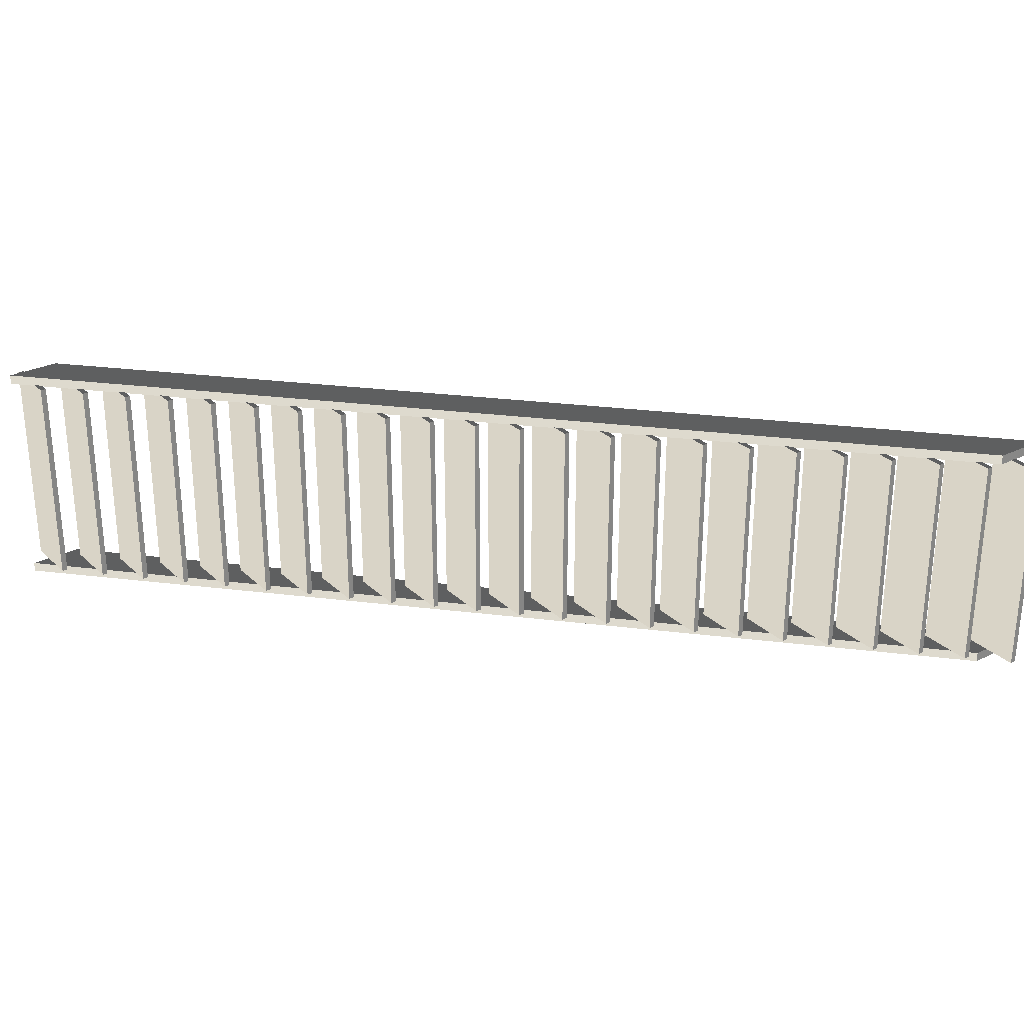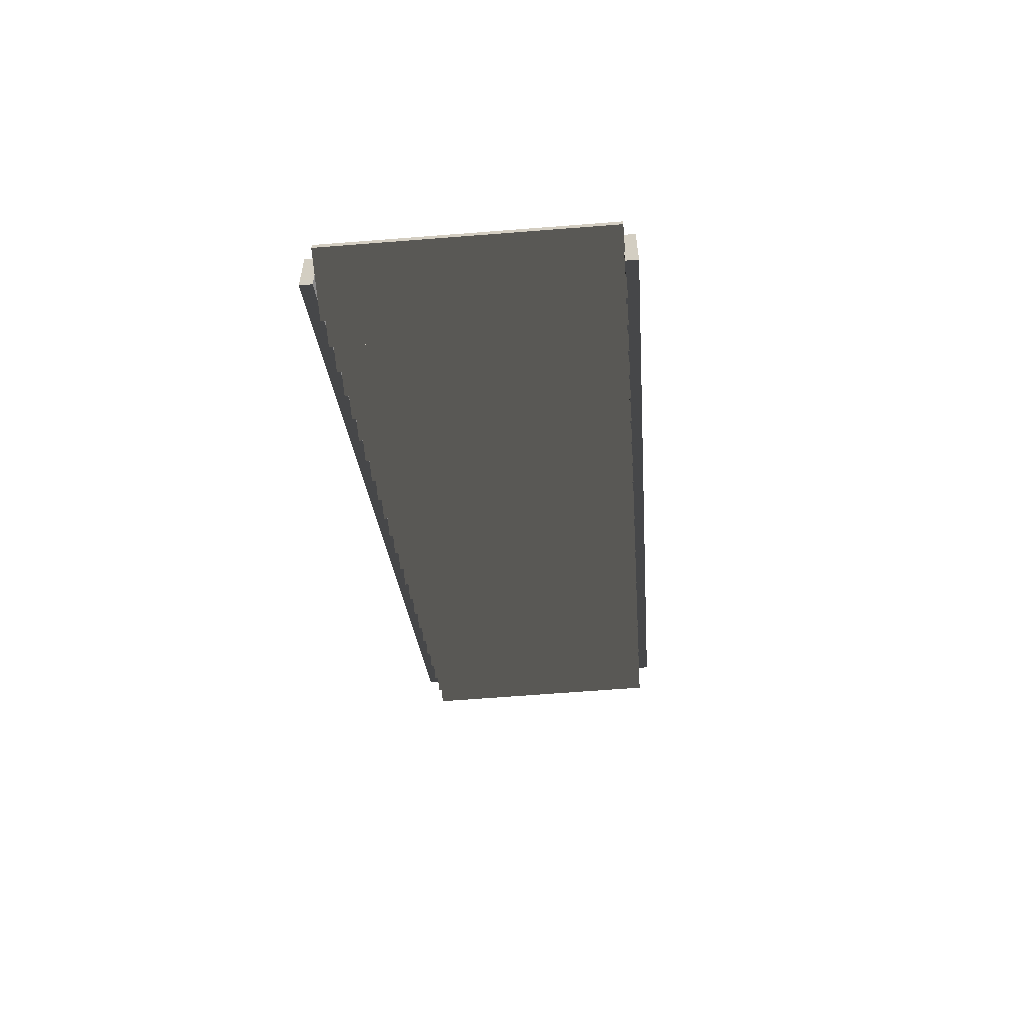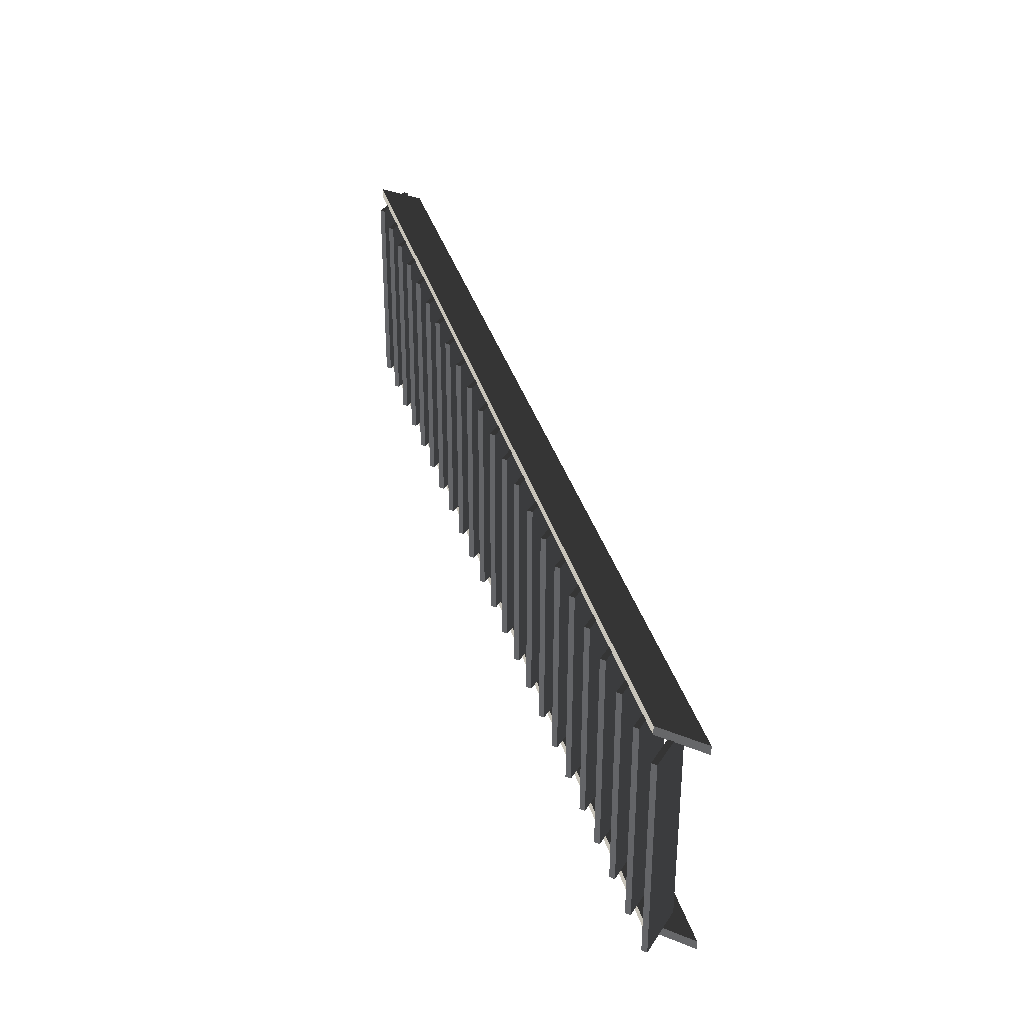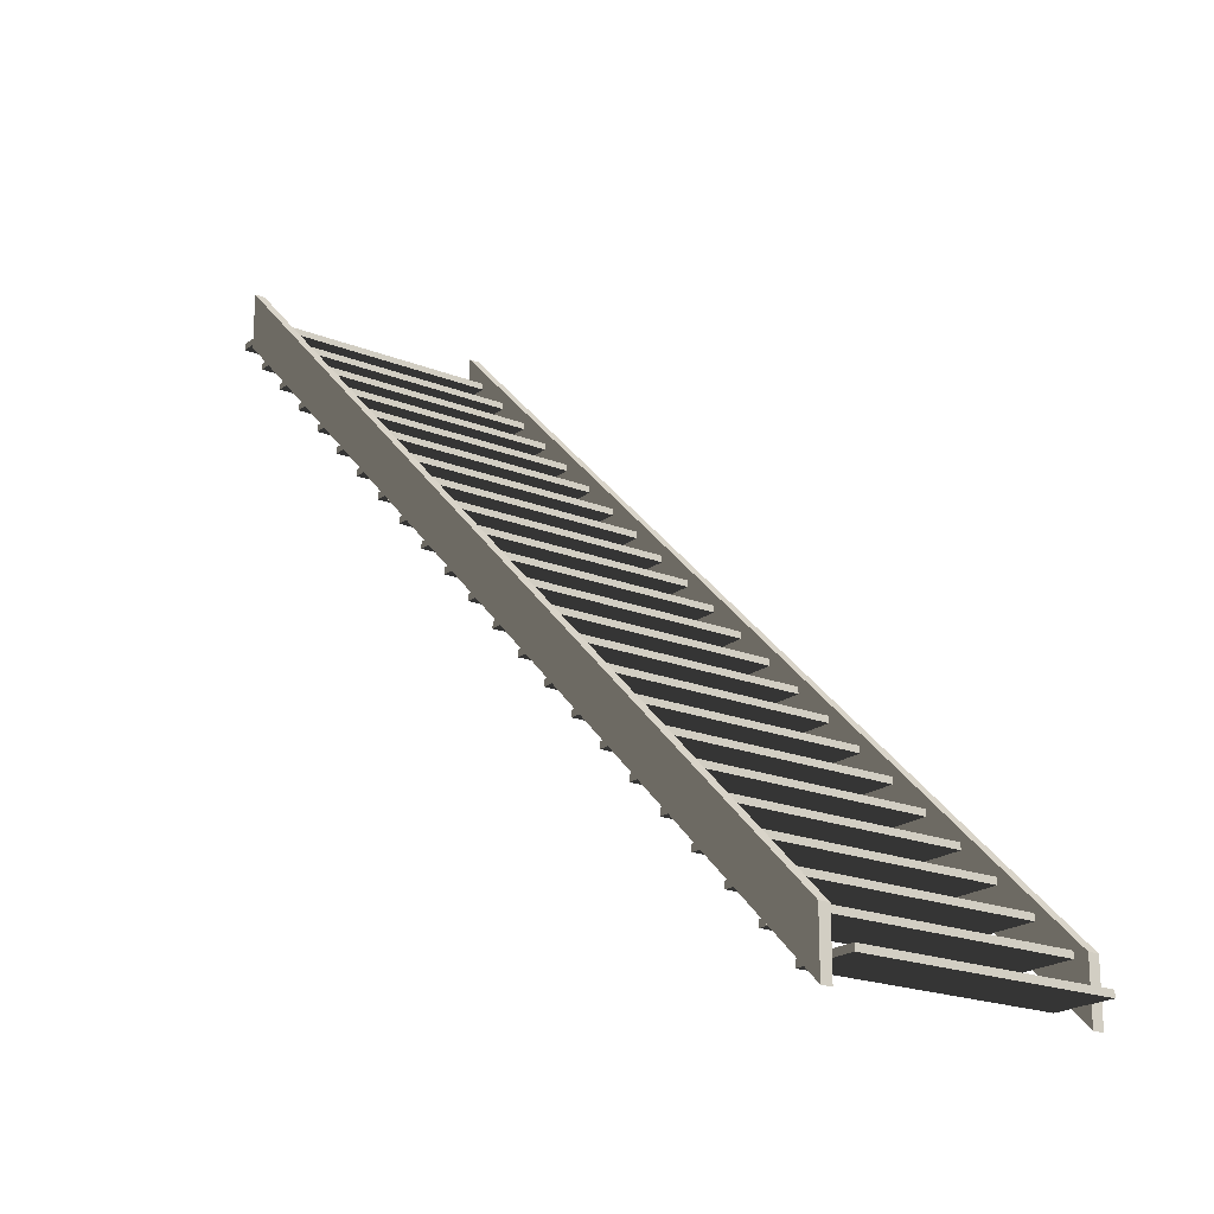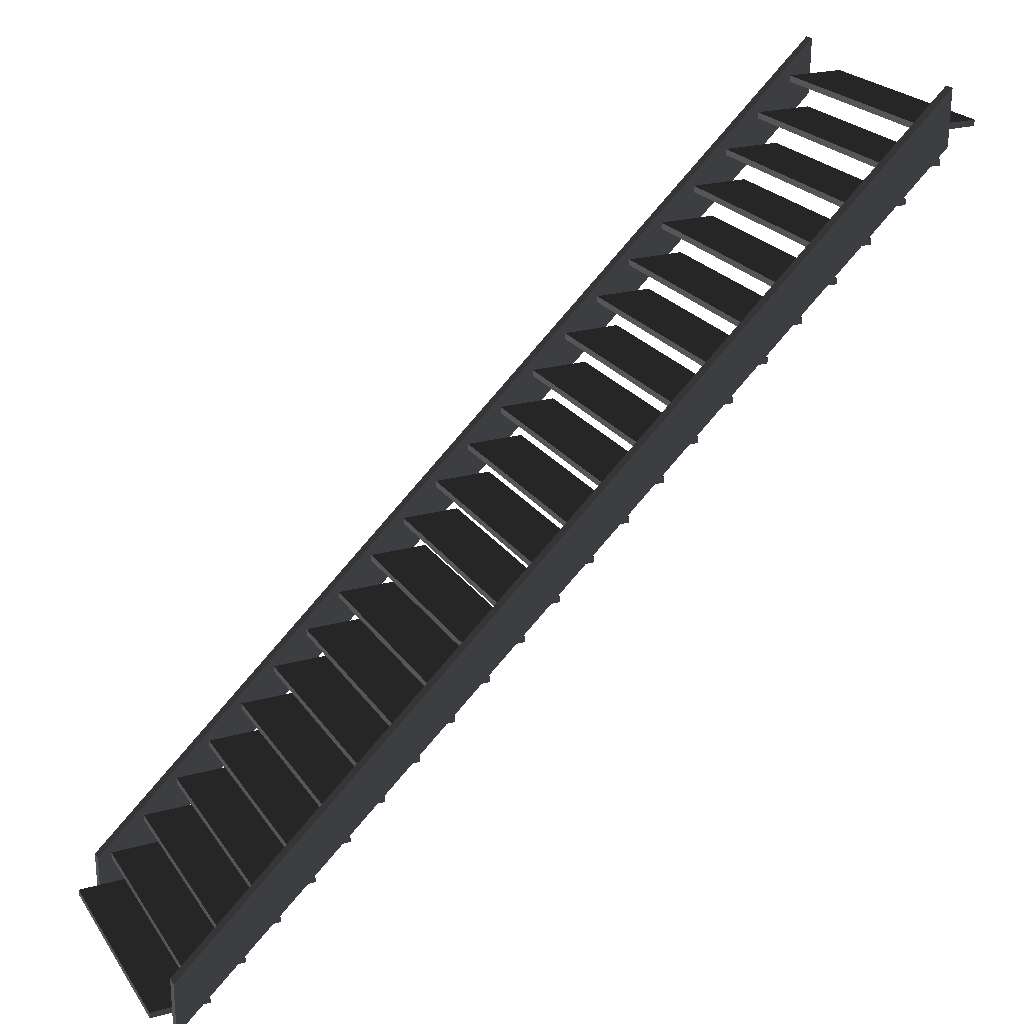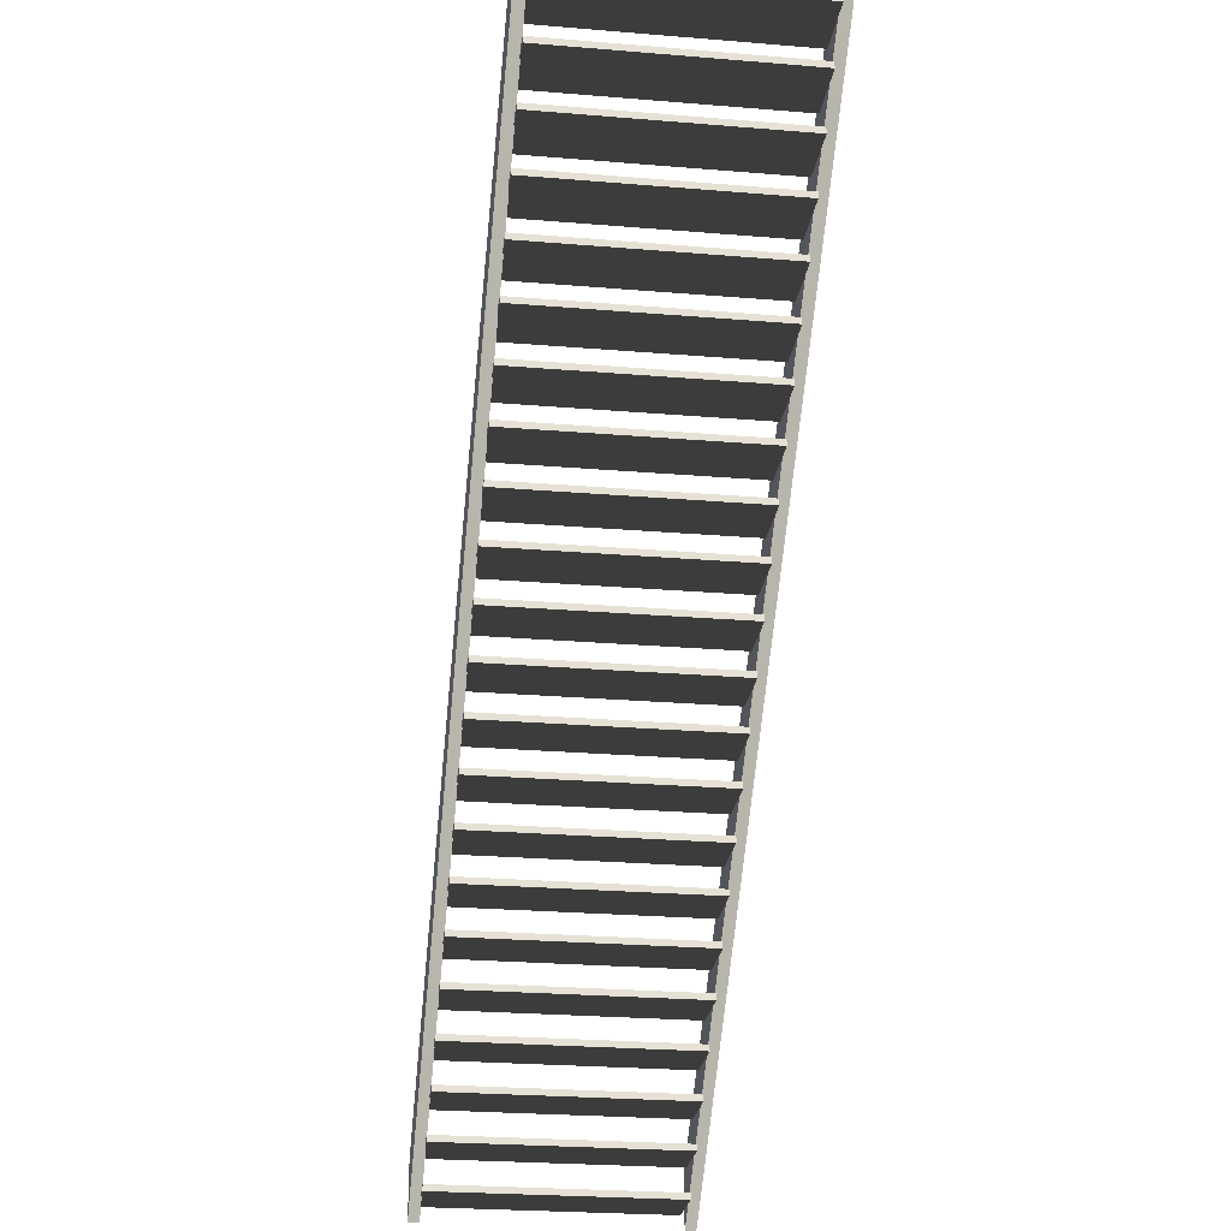
<metadata>
{"format":"obj","ext":"obj","renderer":"f3d","projection":"perspective","resolution":1024,"background":"white","views":[{"elev":28.8,"azim":53.8,"up":"+Z"},{"elev":-63.3,"azim":-85.4,"up":"+Y"},{"elev":35.2,"azim":117.9,"up":"+Z"},{"elev":-20.2,"azim":-126.2,"up":"+Y"},{"elev":23.0,"azim":-25.4,"up":"+Y"},{"elev":-24.9,"azim":82.2,"up":"+Y"}]}
</metadata>
<code>
v  0.9003 0.9343 -0.016
v  0.8983 0.7621 -0.016
v  0.8983 0.7621 0.016
v  0.9003 0.9343 0.016
v  -1.547 -1.383 -0.016
v  -1.547 -1.554 -0.016
v  -1.547 -1.554 0.016
v  -1.547 -1.383 0.016
v  0.9003 0.9343 0.7352
v  0.8983 0.7621 0.7352
v  0.8983 0.7621 0.7672
v  0.9003 0.9343 0.7672
v  -1.547 -1.383 0.7352
v  -1.547 -1.554 0.7352
v  -1.547 -1.554 0.7672
v  -1.547 -1.383 0.7672
v  -0.6561 -0.7636 0.0165
v  -0.6561 -0.7636 0.7375
v  -0.8378 -0.7636 0.0165
v  -0.8378 -0.7636 0.7375
v  -0.6561 -0.7447 0.0165
v  -0.6561 -0.7447 0.7375
v  -0.8378 -0.7447 0.0165
v  -0.8378 -0.7447 0.7375
v  -0.5451 -0.6589 0.0165
v  -0.5451 -0.6589 0.7375
v  -0.7268 -0.6589 0.0165
v  -0.7268 -0.6589 0.7375
v  -0.5451 -0.64 0.0165
v  -0.5451 -0.64 0.7375
v  -0.7268 -0.64 0.0165
v  -0.7268 -0.64 0.7375
v  -0.4342 -0.5543 0.0165
v  -0.4342 -0.5543 0.7375
v  -0.6159 -0.5543 0.0165
v  -0.6159 -0.5543 0.7375
v  -0.4342 -0.5354 0.0165
v  -0.4342 -0.5354 0.7375
v  -0.6159 -0.5354 0.0165
v  -0.6159 -0.5354 0.7375
v  -0.3233 -0.4497 0.0165
v  -0.3233 -0.4497 0.7375
v  -0.505 -0.4497 0.0165
v  -0.505 -0.4497 0.7375
v  -0.3233 -0.4308 0.0165
v  -0.3233 -0.4308 0.7375
v  -0.505 -0.4308 0.0165
v  -0.505 -0.4308 0.7375
v  -0.2124 -0.3451 0.0165
v  -0.2124 -0.3451 0.7375
v  -0.3941 -0.3451 0.0165
v  -0.3941 -0.3451 0.7375
v  -0.2124 -0.3262 0.0165
v  -0.2124 -0.3262 0.7375
v  -0.3941 -0.3262 0.0165
v  -0.3941 -0.3262 0.7375
v  -0.1015 -0.2405 0.0165
v  -0.1015 -0.2405 0.7375
v  -0.2832 -0.2405 0.0165
v  -0.2832 -0.2405 0.7375
v  -0.1015 -0.2216 0.0165
v  -0.1015 -0.2216 0.7375
v  -0.2832 -0.2216 0.0165
v  -0.2832 -0.2216 0.7375
v  0.0095 -0.1358 0.0165
v  0.0095 -0.1358 0.7375
v  -0.1722 -0.1358 0.0165
v  -0.1722 -0.1358 0.7375
v  0.0095 -0.1169 0.0165
v  0.0095 -0.1169 0.7375
v  -0.1722 -0.1169 0.0165
v  -0.1722 -0.1169 0.7375
v  0.1204 -0.0312 0.0165
v  0.1204 -0.0312 0.7375
v  -0.0613 -0.0312 0.0165
v  -0.0613 -0.0312 0.7375
v  0.1204 -0.0123 0.0165
v  0.1204 -0.0123 0.7375
v  -0.0613 -0.0123 0.0165
v  -0.0613 -0.0123 0.7375
v  0.2313 0.0734 0.0165
v  0.2313 0.0734 0.7375
v  0.0496 0.0734 0.0165
v  0.0496 0.0734 0.7375
v  0.2313 0.0923 0.0165
v  0.2313 0.0923 0.7375
v  0.0496 0.0923 0.0165
v  0.0496 0.0923 0.7375
v  0.3422 0.178 0.0165
v  0.3422 0.178 0.7375
v  0.1605 0.178 0.0165
v  0.1605 0.178 0.7375
v  0.3422 0.1969 0.0165
v  0.3422 0.1969 0.7375
v  0.1605 0.1969 0.0165
v  0.1605 0.1969 0.7375
v  0.4531 0.2826 0.0165
v  0.4531 0.2826 0.7375
v  0.2714 0.2826 0.0165
v  0.2714 0.2826 0.7375
v  0.4531 0.3015 0.0165
v  0.4531 0.3015 0.7375
v  0.2714 0.3015 0.0165
v  0.2714 0.3015 0.7375
v  0.564 0.3872 0.0165
v  0.564 0.3872 0.7375
v  0.3823 0.3872 0.0165
v  0.3823 0.3872 0.7375
v  0.564 0.4061 0.0165
v  0.564 0.4061 0.7375
v  0.3823 0.4061 0.0165
v  0.3823 0.4061 0.7375
v  0.675 0.4919 0.0165
v  0.675 0.4919 0.7375
v  0.4933 0.4919 0.0165
v  0.4933 0.4919 0.7375
v  0.675 0.5108 0.0165
v  0.675 0.5108 0.7375
v  0.4933 0.5108 0.0165
v  0.4933 0.5108 0.7375
v  0.7859 0.5965 0.0165
v  0.7859 0.5965 0.7375
v  0.6042 0.5965 0.0165
v  0.6042 0.5965 0.7375
v  0.7859 0.6154 0.0165
v  0.7859 0.6154 0.7375
v  0.6042 0.6154 0.0165
v  0.6042 0.6154 0.7375
v  0.8968 0.7011 0.0165
v  0.8968 0.7011 0.7375
v  0.7151 0.7011 0.0165
v  0.7151 0.7011 0.7375
v  0.8968 0.72 0.0165
v  0.8968 0.72 0.7375
v  0.7151 0.72 0.0165
v  0.7151 0.72 0.7375
v  1.008 0.8057 0.0165
v  1.008 0.8057 0.7375
v  0.826 0.8057 0.0165
v  0.826 0.8057 0.7375
v  1.008 0.8246 0.0165
v  1.008 0.8246 0.7375
v  0.826 0.8246 0.0165
v  0.826 0.8246 0.7375
v  -1.433 -1.495 0.0165
v  -1.615 -1.495 0.0165
v  -1.615 -1.495 0.7375
v  -1.433 -1.495 0.7375
v  -1.433 -1.476 0.0165
v  -1.433 -1.476 0.7375
v  -1.615 -1.476 0.7375
v  -1.615 -1.476 0.0165
v  -1.322 -1.391 0.0165
v  -1.504 -1.391 0.0165
v  -1.504 -1.391 0.7375
v  -1.322 -1.391 0.7375
v  -1.322 -1.372 0.0165
v  -1.322 -1.372 0.7375
v  -1.504 -1.372 0.7375
v  -1.504 -1.372 0.0165
v  -1.211 -1.286 0.0165
v  -1.393 -1.286 0.0165
v  -1.393 -1.286 0.7375
v  -1.211 -1.286 0.7375
v  -1.211 -1.267 0.0165
v  -1.211 -1.267 0.7375
v  -1.393 -1.267 0.7375
v  -1.393 -1.267 0.0165
v  -1.1 -1.181 0.0165
v  -1.282 -1.181 0.0165
v  -1.282 -1.181 0.7375
v  -1.1 -1.181 0.7375
v  -1.1 -1.163 0.0165
v  -1.1 -1.163 0.7375
v  -1.282 -1.163 0.7375
v  -1.282 -1.163 0.0165
v  -0.9891 -1.077 0.0165
v  -1.171 -1.077 0.0165
v  -1.171 -1.077 0.7375
v  -0.9891 -1.077 0.7375
v  -0.9891 -1.058 0.0165
v  -0.9891 -1.058 0.7375
v  -1.171 -1.058 0.7375
v  -1.171 -1.058 0.0165
v  -0.8782 -0.9722 0.0165
v  -1.06 -0.9722 0.0165
v  -1.06 -0.9722 0.7375
v  -0.8782 -0.9722 0.7375
v  -0.8782 -0.9533 0.0165
v  -0.8782 -0.9533 0.7375
v  -1.06 -0.9533 0.7375
v  -1.06 -0.9533 0.0165
v  -0.7673 -0.8676 0.0165
v  -0.949 -0.8676 0.0165
v  -0.949 -0.8676 0.7375
v  -0.7673 -0.8676 0.7375
v  -0.7673 -0.8487 0.0165
v  -0.7673 -0.8487 0.7375
v  -0.949 -0.8487 0.7375
v  -0.949 -0.8487 0.0165
g Object100
f 2 6 5 1
f 3 7 6 2
f 4 8 7 3
f 1 5 8 4
f 1 4 3 2
f 5 6 7
f 5 7 8
f 10 14 13 9
f 11 15 14 10
f 12 16 15 11
f 9 13 16 12
f 9 12 11 10
f 13 14 15
f 13 15 16
f 18 20 19 17
f 23 24 22 21
f 21 22 18 17
f 22 24 20 18
f 24 23 19 20
f 23 21 17 19
f 26 28 27 25
f 31 32 30 29
f 29 30 26 25
f 30 32 28 26
f 32 31 27 28
f 31 29 25 27
f 34 36 35 33
f 39 40 38 37
f 37 38 34 33
f 38 40 36 34
f 40 39 35 36
f 39 37 33 35
f 42 44 43 41
f 47 48 46 45
f 45 46 42 41
f 46 48 44 42
f 48 47 43 44
f 47 45 41 43
f 50 52 51 49
f 55 56 54 53
f 53 54 50 49
f 54 56 52 50
f 56 55 51 52
f 55 53 49 51
f 58 60 59 57
f 63 64 62 61
f 61 62 58 57
f 62 64 60 58
f 64 63 59 60
f 63 61 57 59
f 66 68 67 65
f 71 72 70 69
f 69 70 66 65
f 70 72 68 66
f 72 71 67 68
f 71 69 65 67
f 74 76 75 73
f 79 80 78 77
f 77 78 74 73
f 78 80 76 74
f 80 79 75 76
f 79 77 73 75
f 82 84 83 81
f 87 88 86 85
f 85 86 82 81
f 86 88 84 82
f 88 87 83 84
f 87 85 81 83
f 90 92 91 89
f 95 96 94 93
f 93 94 90 89
f 94 96 92 90
f 96 95 91 92
f 95 93 89 91
f 98 100 99 97
f 103 104 102 101
f 101 102 98 97
f 102 104 100 98
f 104 103 99 100
f 103 101 97 99
f 106 108 107 105
f 111 112 110 109
f 109 110 106 105
f 110 112 108 106
f 112 111 107 108
f 111 109 105 107
f 114 116 115 113
f 119 120 118 117
f 117 118 114 113
f 118 120 116 114
f 120 119 115 116
f 119 117 113 115
f 122 124 123 121
f 127 128 126 125
f 125 126 122 121
f 126 128 124 122
f 128 127 123 124
f 127 125 121 123
f 130 132 131 129
f 135 136 134 133
f 133 134 130 129
f 134 136 132 130
f 136 135 131 132
f 135 133 129 131
f 138 140 139 137
f 143 144 142 141
f 141 142 138 137
f 142 144 140 138
f 144 143 139 140
f 143 141 137 139
f 148 147 146 145
f 152 151 150 149
f 149 150 148 145
f 150 151 147 148
f 151 152 146 147
f 152 149 145 146
f 156 155 154 153
f 160 159 158 157
f 157 158 156 153
f 158 159 155 156
f 159 160 154 155
f 160 157 153 154
f 164 163 162 161
f 168 167 166 165
f 165 166 164 161
f 166 167 163 164
f 167 168 162 163
f 168 165 161 162
f 172 171 170 169
f 176 175 174 173
f 173 174 172 169
f 174 175 171 172
f 175 176 170 171
f 176 173 169 170
f 180 179 178 177
f 184 183 182 181
f 181 182 180 177
f 182 183 179 180
f 183 184 178 179
f 184 181 177 178
f 188 187 186 185
f 192 191 190 189
f 189 190 188 185
f 190 191 187 188
f 191 192 186 187
f 192 189 185 186
f 196 195 194 193
f 200 199 198 197
f 197 198 196 193
f 198 199 195 196
f 199 200 194 195
f 200 197 193 194

</code>
